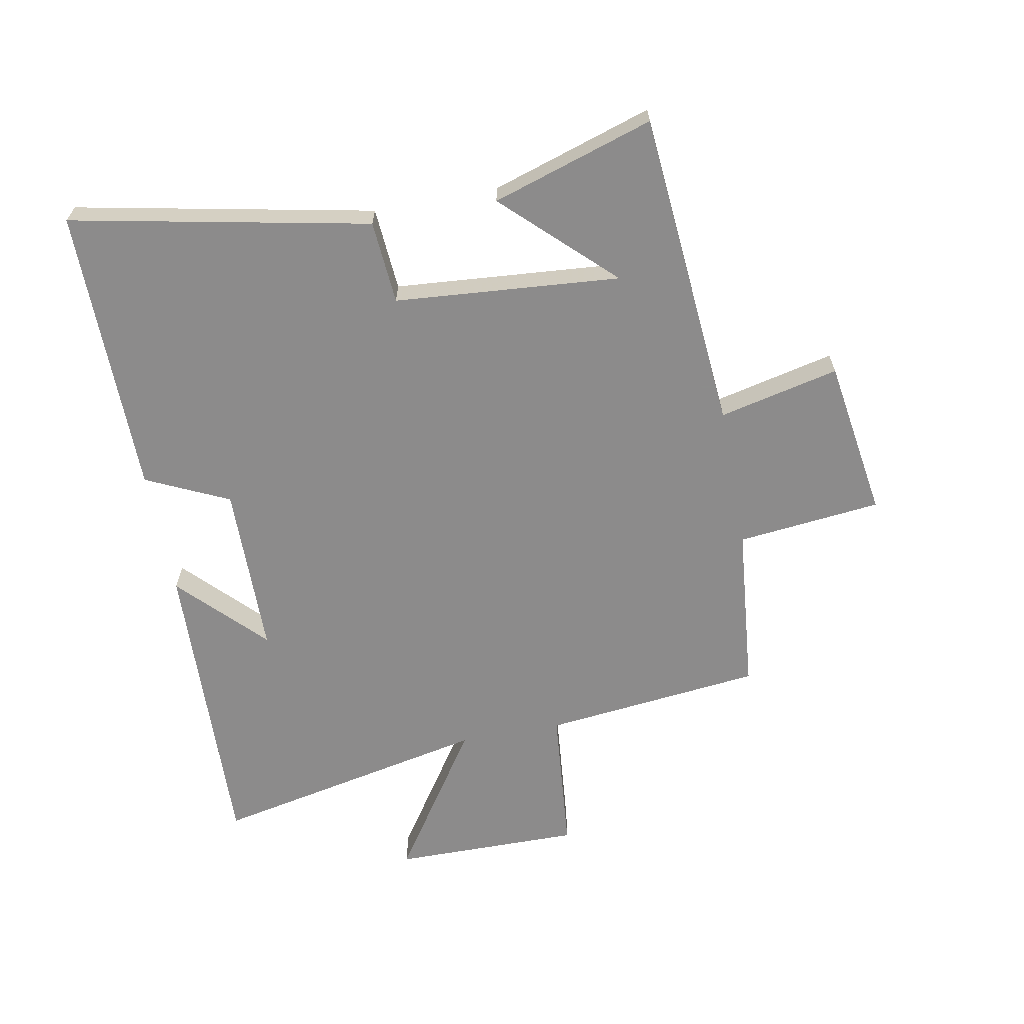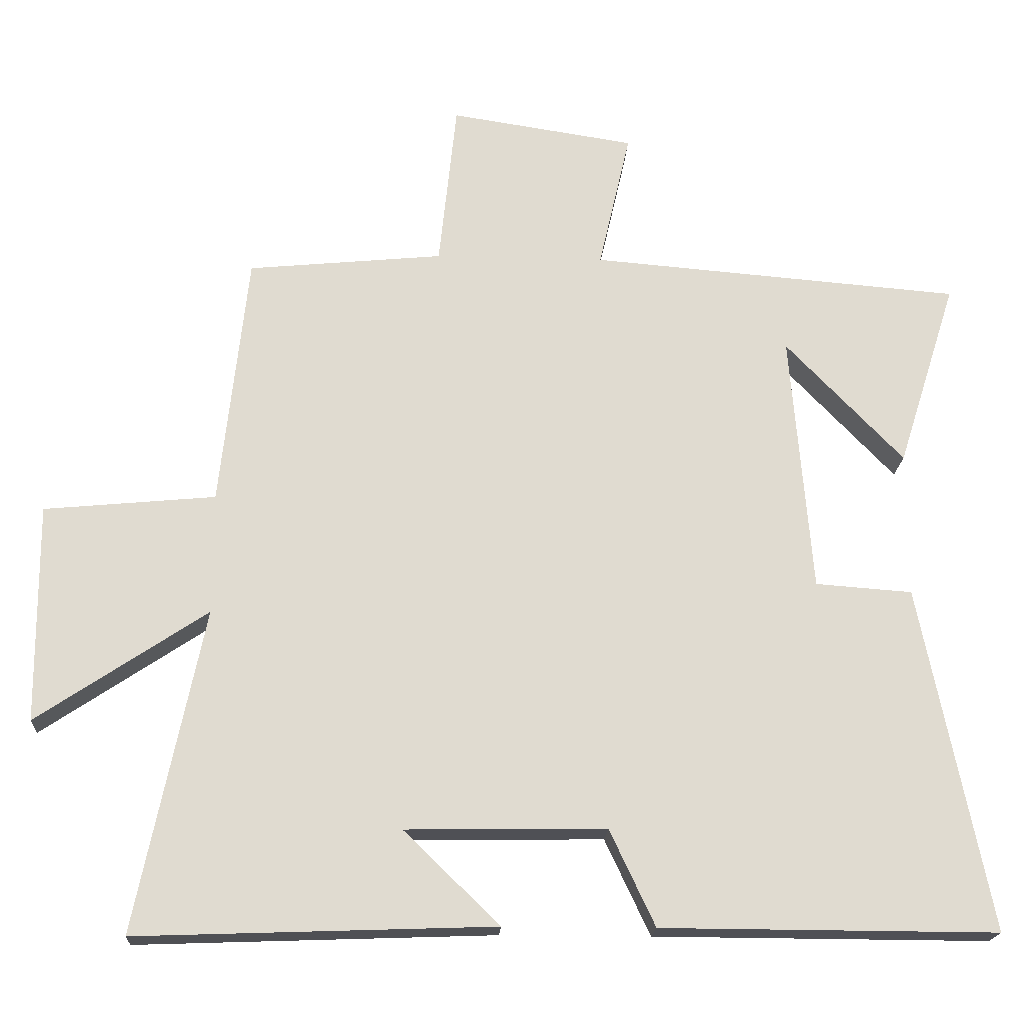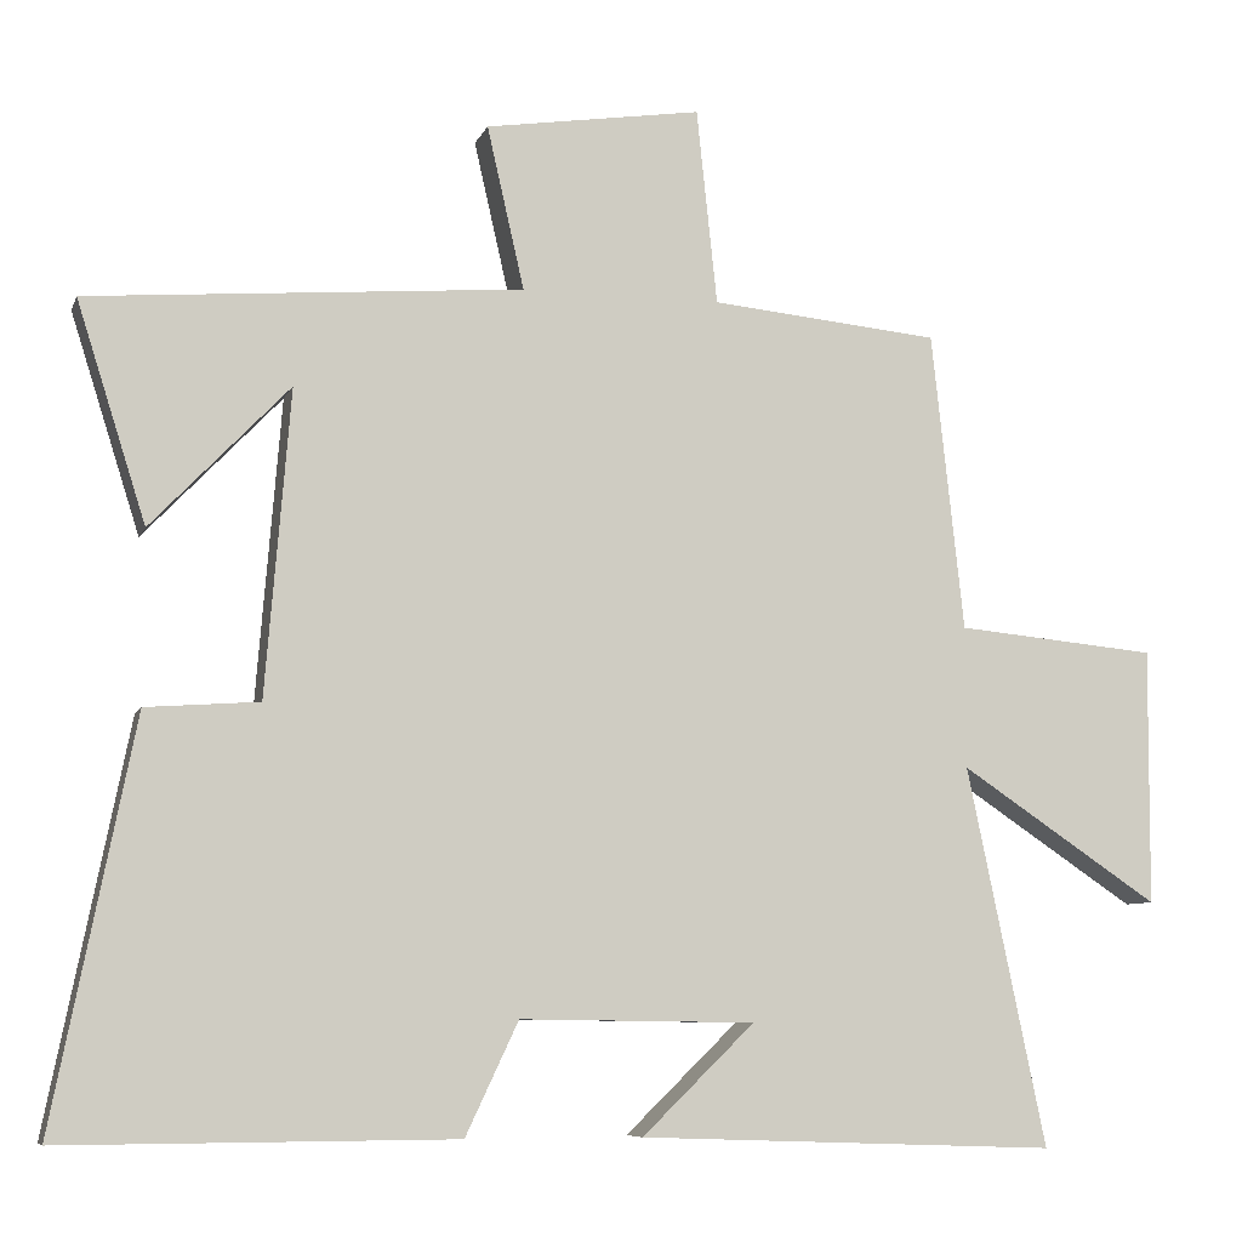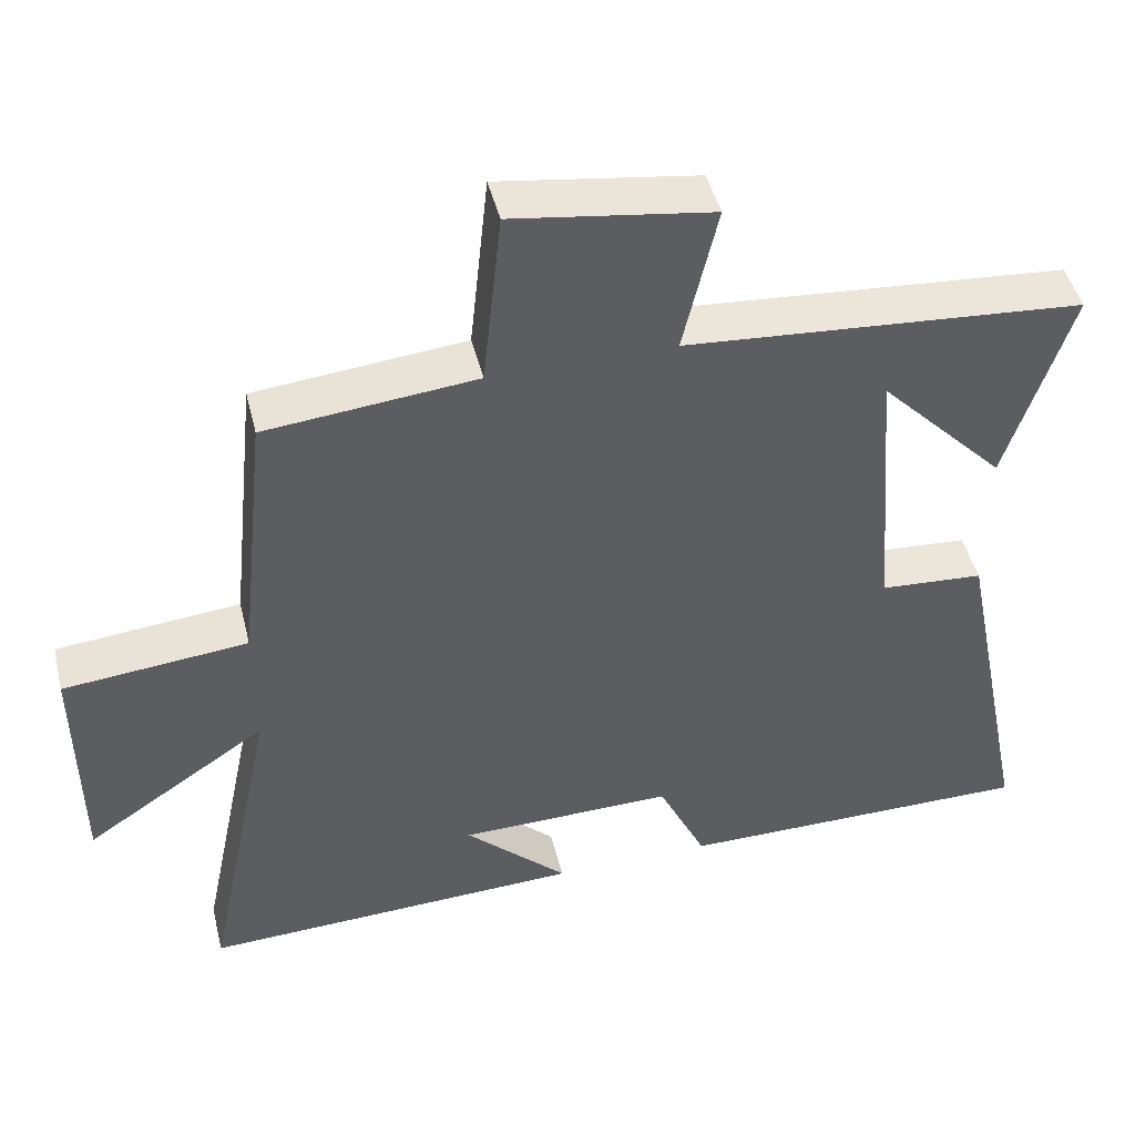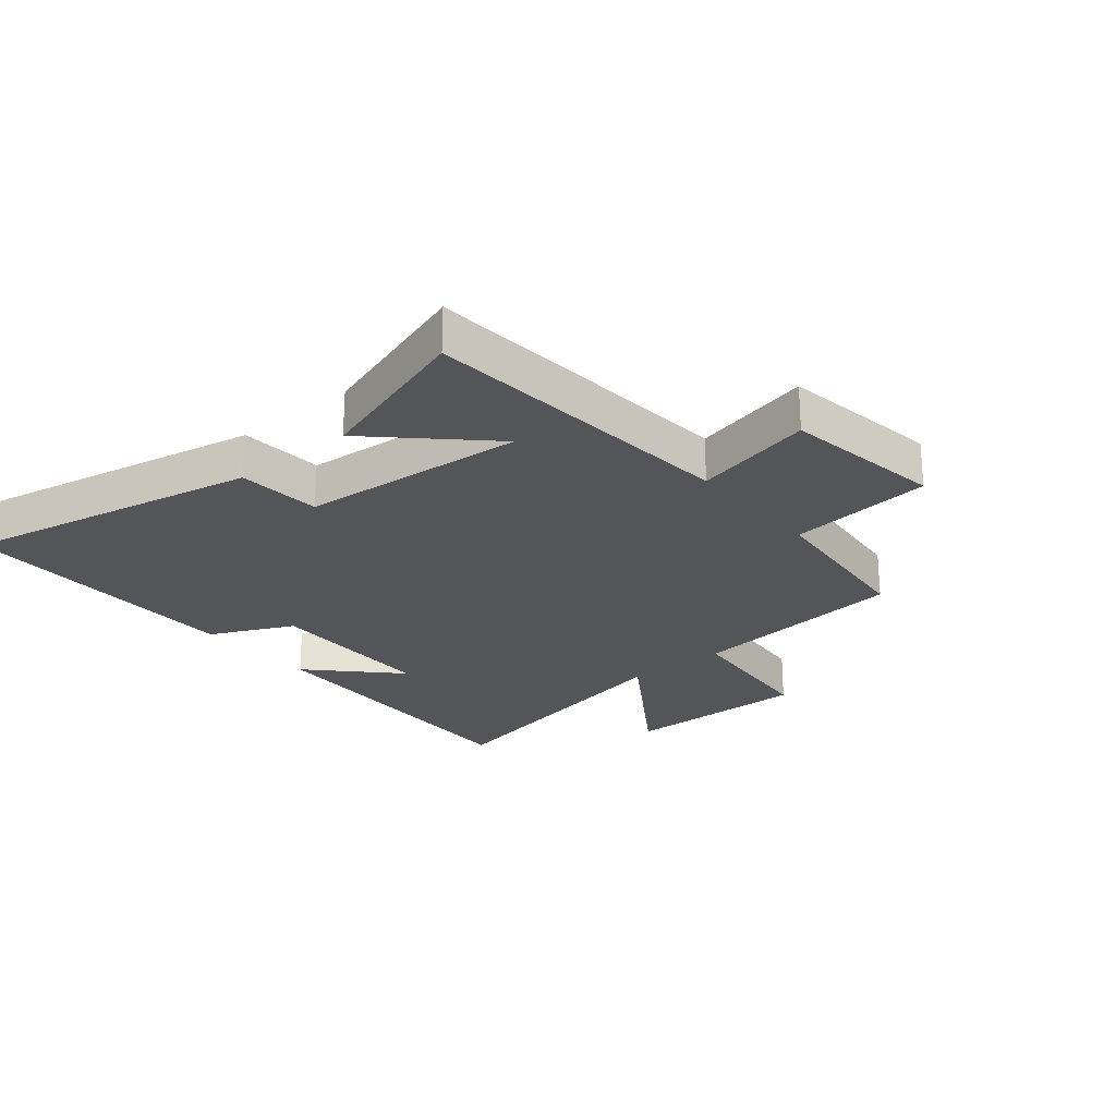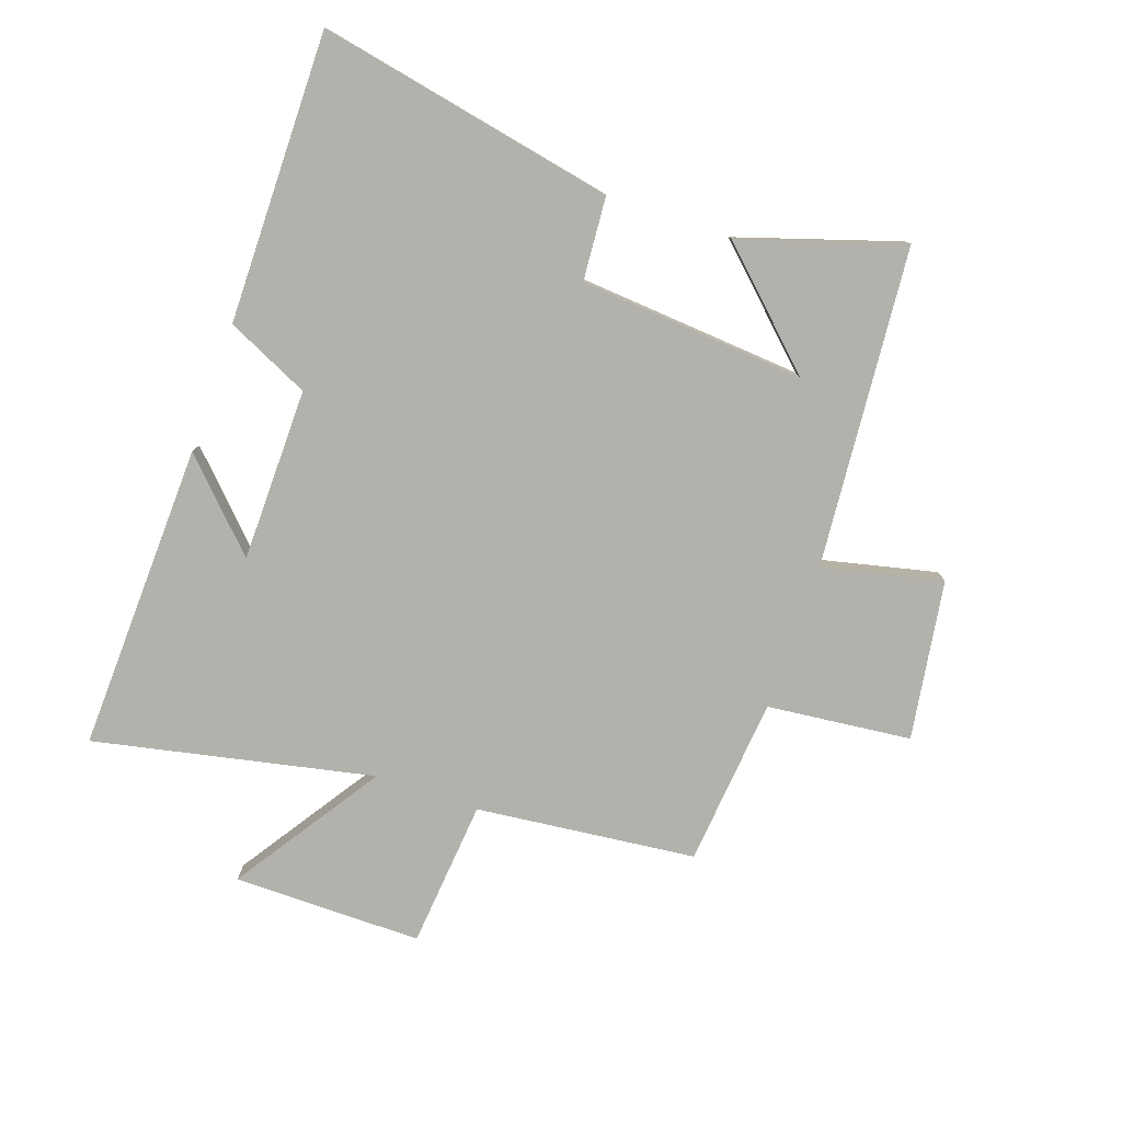
<metadata>
{"format":"obj","ext":"obj","renderer":"f3d","projection":"perspective","resolution":1024,"background":"white","views":[{"elev":-64.0,"azim":-79.3,"up":"+Y"},{"elev":-19.4,"azim":176.9,"up":"+Z"},{"elev":-7.7,"azim":-15.4,"up":"+Z"},{"elev":46.3,"azim":166.2,"up":"+Z"},{"elev":-24.4,"azim":-50.3,"up":"+Y"},{"elev":-78.9,"azim":-109.0,"up":"+Y"}]}
</metadata>
<code>
v -0.584 0.07 0.457
v -0.058 0.07 0.5
v -0.103 0.07 0.697
v 0.159 0.07 0.737
v 0.184 0.07 0.5
v 0.461 0.07 0.473
v 0.5 0.07 0.112
v 0.743 0.07 0.089
v 0.741 0.07 -0.221
v 0.5 0.07 -0.06
v 0.595 0.07 -0.518
v 0.089 0.07 -0.5
v 0.225 0.07 -0.368
v -0.059 0.07 -0.364
v -0.123 0.07 -0.5
v -0.598 0.07 -0.502
v -0.5 0.07 -0.014
v -0.363 0.07 -0.004
v -0.333 0.07 0.366
v -0.5 0.07 0.192
v -0.584 0 0.457
v -0.058 0 0.5
v -0.103 0 0.697
v 0.159 0 0.737
v 0.184 0 0.5
v 0.461 0 0.473
v 0.5 0 0.112
v 0.743 0 0.089
v 0.741 0 -0.221
v 0.5 0 -0.06
v 0.595 0 -0.518
v 0.089 0 -0.5
v 0.225 0 -0.368
v -0.059 0 -0.364
v -0.123 0 -0.5
v -0.598 0 -0.502
v -0.5 0 -0.014
v -0.363 0 -0.004
v -0.333 0 0.366
v -0.5 0 0.192
f 19 20 1
f 16 17 18
f 15 16 18
f 14 15 18
f 13 14 18 19
f 11 12 13
f 10 11 13 19
f 7 8 9 10
f 7 10 19
f 6 7 19
f 5 6 19
f 2 3 4 5
f 1 2 5 19
f 21 40 39
f 38 37 36
f 38 36 35
f 38 35 34
f 39 38 34 33
f 33 32 31
f 39 33 31 30
f 30 29 28 27
f 39 30 27
f 39 27 26
f 39 26 25
f 25 24 23 22
f 39 25 22 21
f 1 21 22 2
f 2 22 23 3
f 3 23 24 4
f 4 24 25 5
f 5 25 26 6
f 6 26 27 7
f 7 27 28 8
f 8 28 29 9
f 9 29 30 10
f 10 30 31 11
f 11 31 32 12
f 12 32 33 13
f 13 33 34 14
f 14 34 35 15
f 15 35 36 16
f 16 36 37 17
f 17 37 38 18
f 18 38 39 19
f 19 39 40 20
f 20 40 21 1

</code>
